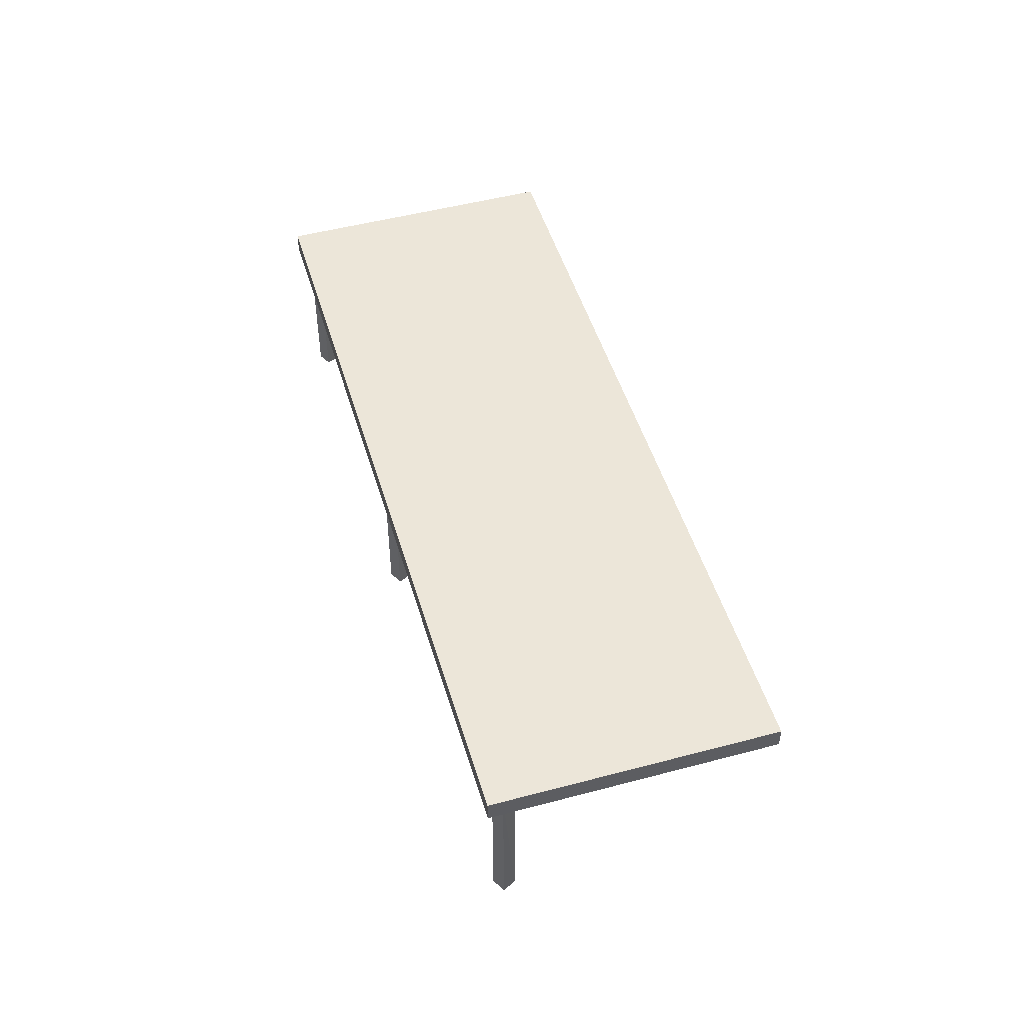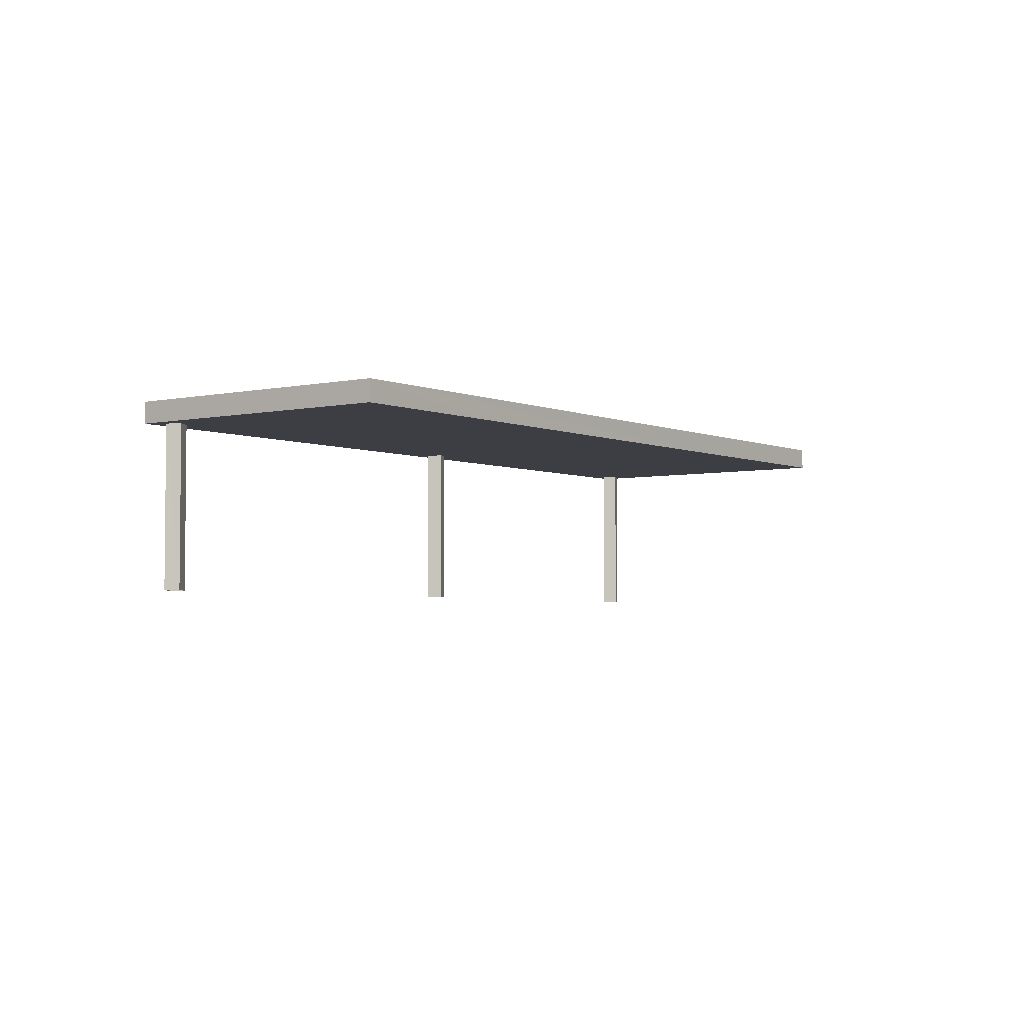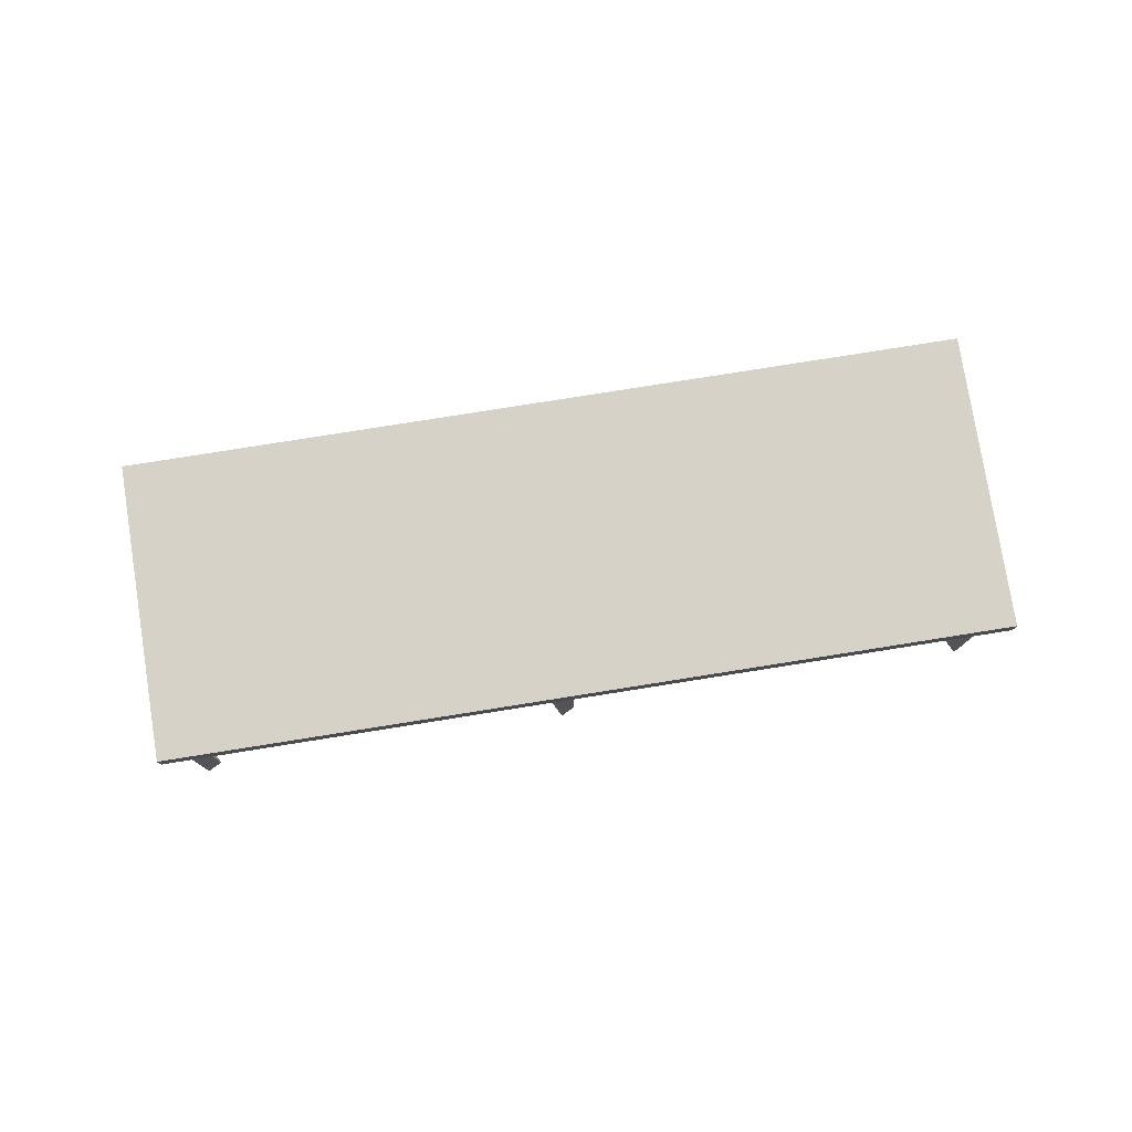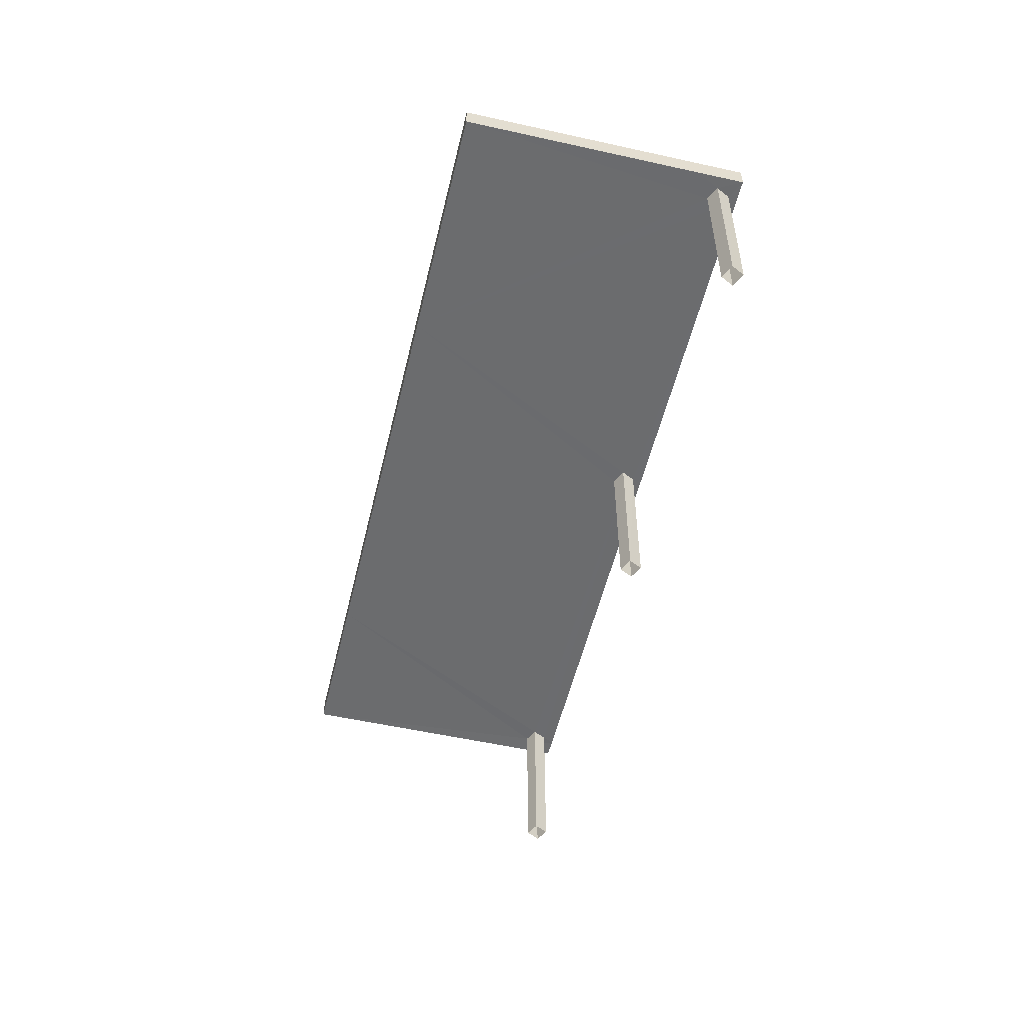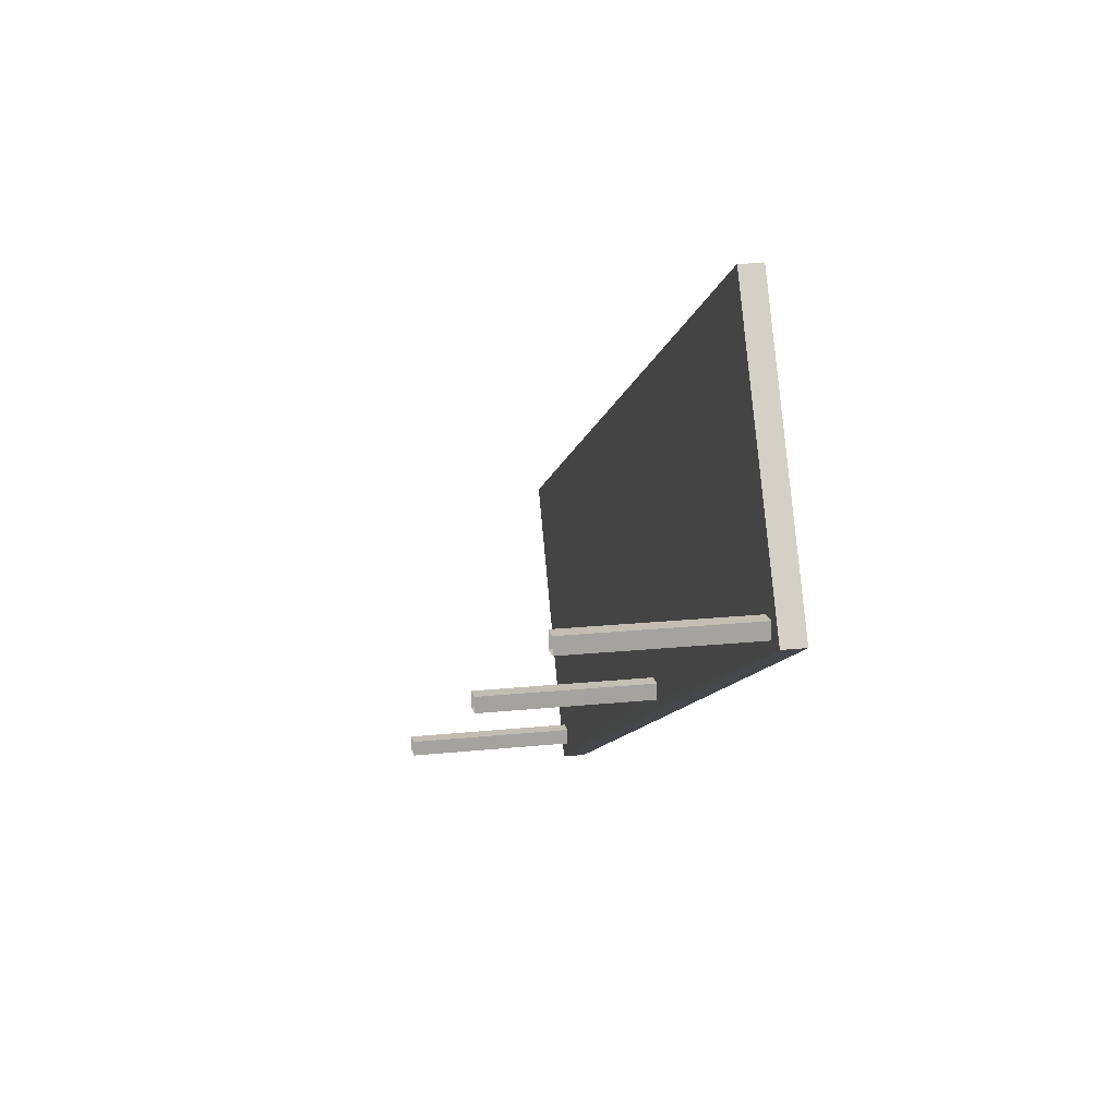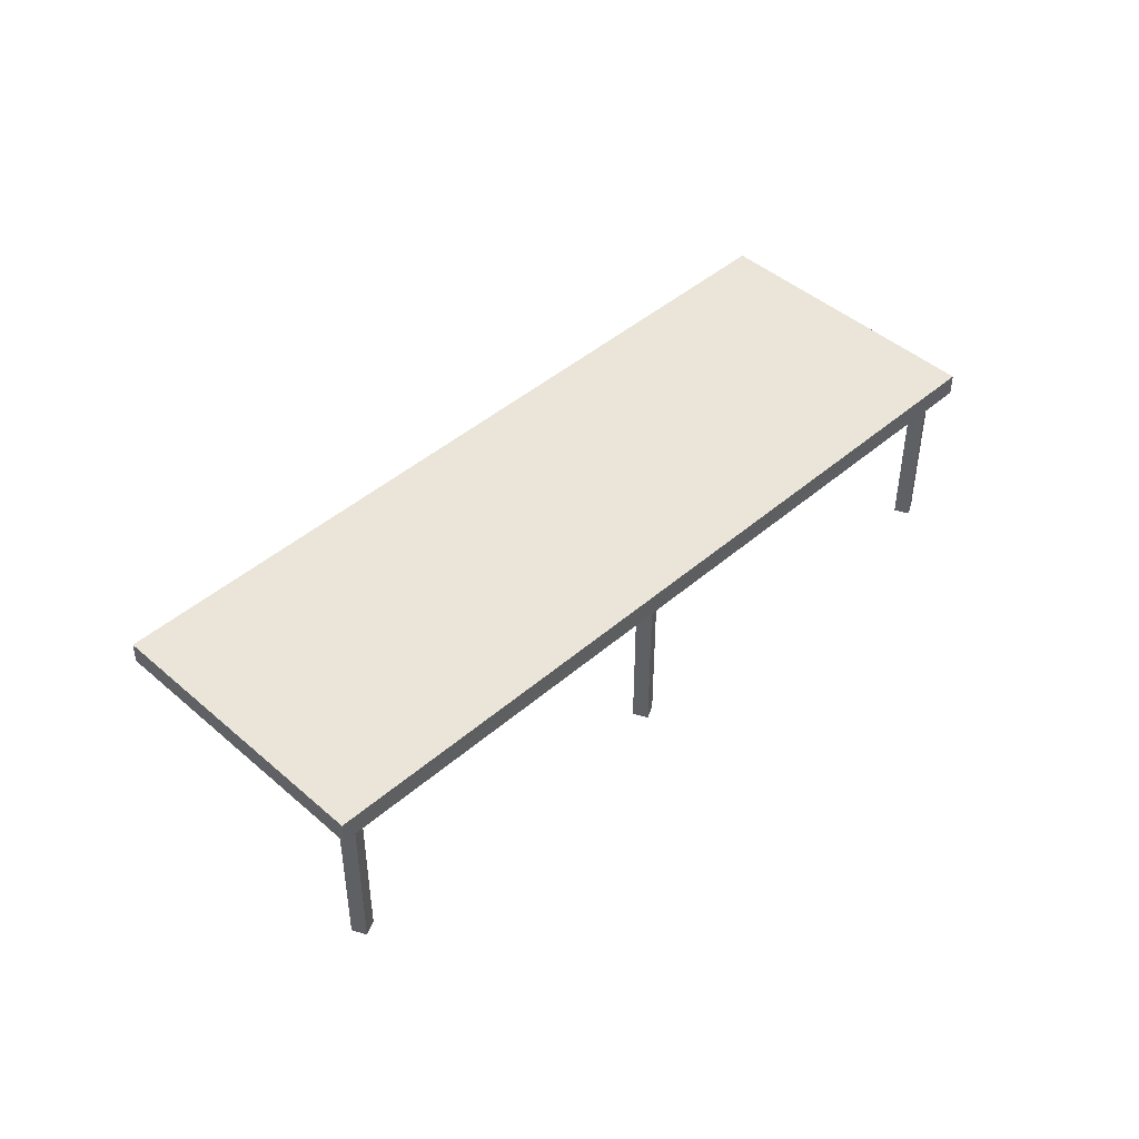
<metadata>
{"format":"obj","ext":"obj","renderer":"f3d","projection":"perspective","resolution":1024,"background":"white","views":[{"elev":49.4,"azim":46.7,"up":"+Z"},{"elev":-3.7,"azim":99.4,"up":"+Z"},{"elev":77.8,"azim":-35.9,"up":"+Z"},{"elev":-53.6,"azim":-130.2,"up":"+Z"},{"elev":17.1,"azim":-102.1,"up":"+Y"},{"elev":45.2,"azim":-71.7,"up":"+Z"}]}
</metadata>
<code>
v 1.296e+04 -1.433e+04 19.16
v 1.296e+04 -1.433e+04 19.16
v 1.296e+04 -1.433e+04 19.16
v 1.296e+04 -1.433e+04 19.16
v 1.296e+04 -1.433e+04 19.16
v 1.296e+04 -1.433e+04 19.16
v 1.296e+04 -1.433e+04 19.16
v 1.296e+04 -1.433e+04 19.16
v 1.296e+04 -1.433e+04 19.16
v 1.296e+04 -1.433e+04 19.16
v 1.296e+04 -1.433e+04 19.16
v 1.296e+04 -1.433e+04 19.16
v 1.296e+04 -1.433e+04 20.3
v 1.296e+04 -1.433e+04 20.3
v 1.296e+04 -1.433e+04 20.3
v 1.296e+04 -1.433e+04 20.3
v 1.296e+04 -1.433e+04 20.3
v 1.296e+04 -1.433e+04 20.3
v 1.296e+04 -1.433e+04 20.3
v 1.296e+04 -1.433e+04 20.3
v 1.296e+04 -1.433e+04 20.3
v 1.296e+04 -1.433e+04 20.3
v 1.296e+04 -1.433e+04 20.3
v 1.296e+04 -1.433e+04 20.3
v 1.296e+04 -1.433e+04 20.3
v 1.296e+04 -1.433e+04 20.3
v 1.296e+04 -1.433e+04 20.3
v 1.296e+04 -1.433e+04 20.3
v 1.296e+04 -1.433e+04 20.3
v 1.296e+04 -1.433e+04 20.3
v 1.296e+04 -1.433e+04 20.3
v 1.296e+04 -1.433e+04 20.3
v 1.296e+04 -1.433e+04 20.3
v 1.296e+04 -1.433e+04 20.3
v 1.296e+04 -1.433e+04 20.45
v 1.296e+04 -1.433e+04 20.45
v 1.296e+04 -1.433e+04 20.45
v 1.296e+04 -1.433e+04 20.45
f 1 2 3
f 4 1 3
f 5 6 7
f 5 8 6
f 9 10 11
f 12 9 11
f 13 14 15
f 16 13 15
f 16 17 18
f 17 19 20
f 17 20 18
f 16 15 17
f 21 22 23
f 13 21 23
f 24 25 26
f 24 26 20
f 19 23 20
f 14 13 23
f 14 23 19
f 23 24 20
f 27 28 29
f 30 27 31
f 27 29 31
f 32 33 26
f 25 34 26
f 32 28 33
f 21 30 22
f 25 22 34
f 32 29 28
f 30 31 34
f 34 32 26
f 30 34 22
f 35 36 37
f 38 35 37
f 21 13 37
f 36 30 21
f 13 16 37
f 27 30 36
f 36 21 37
f 33 28 35
f 28 27 36
f 35 28 36
f 20 26 38
f 18 20 38
f 26 33 35
f 38 26 35
f 18 37 16
f 18 38 37
f 29 4 3
f 29 32 4
f 34 1 4
f 32 34 4
f 34 2 1
f 34 31 2
f 31 3 2
f 31 29 3
f 19 5 7
f 19 17 5
f 15 8 5
f 17 15 5
f 15 6 8
f 15 14 6
f 14 7 6
f 14 19 7
f 25 12 11
f 25 24 12
f 23 9 12
f 24 23 12
f 22 10 9
f 23 22 9
f 22 11 10
f 22 25 11

</code>
